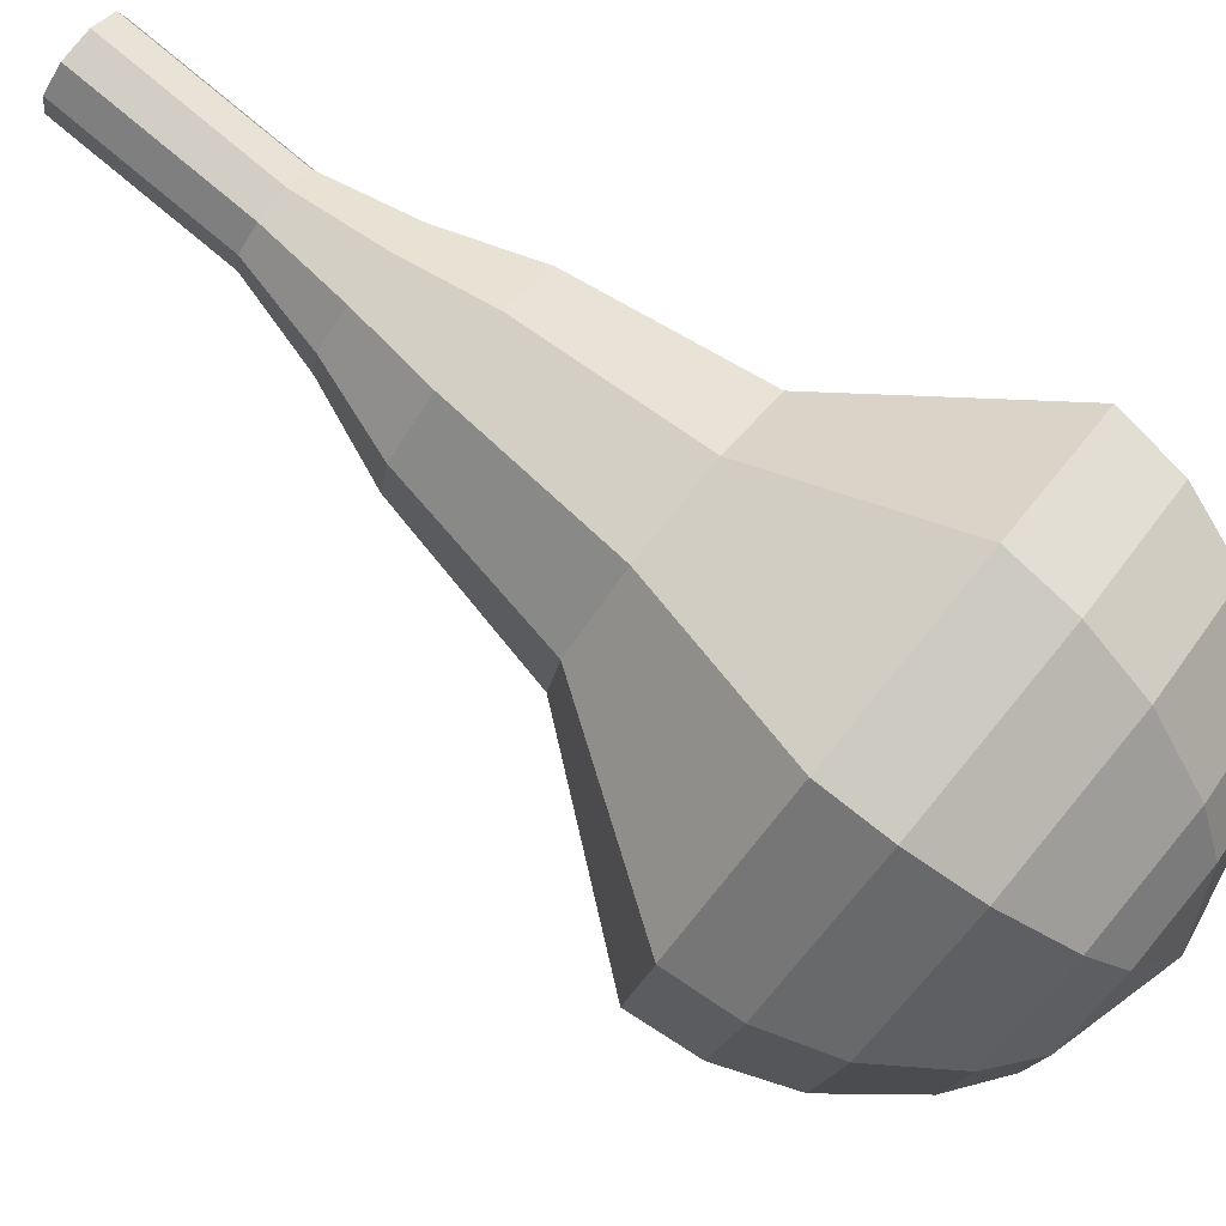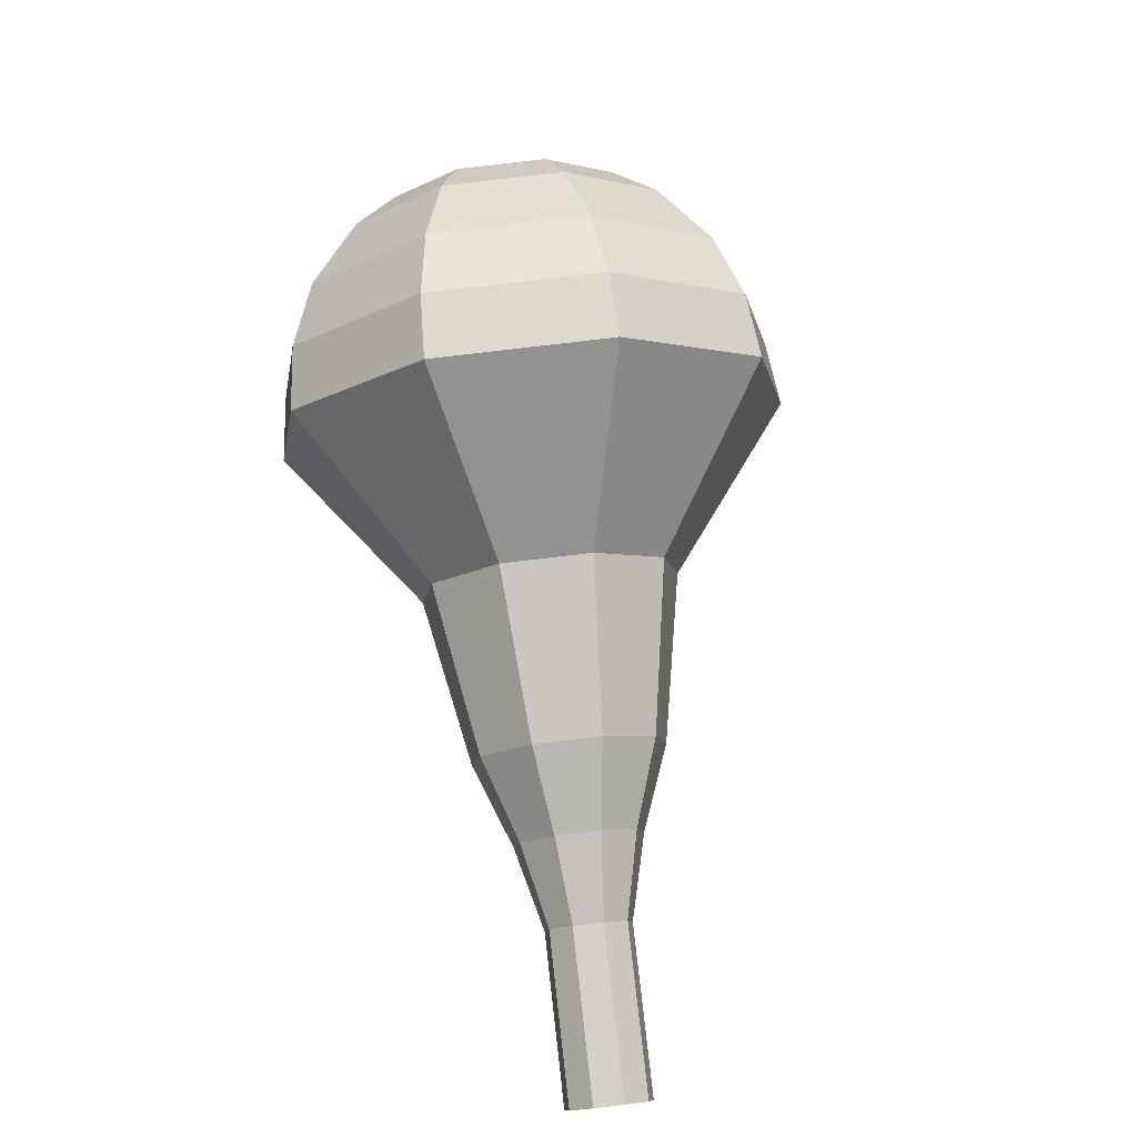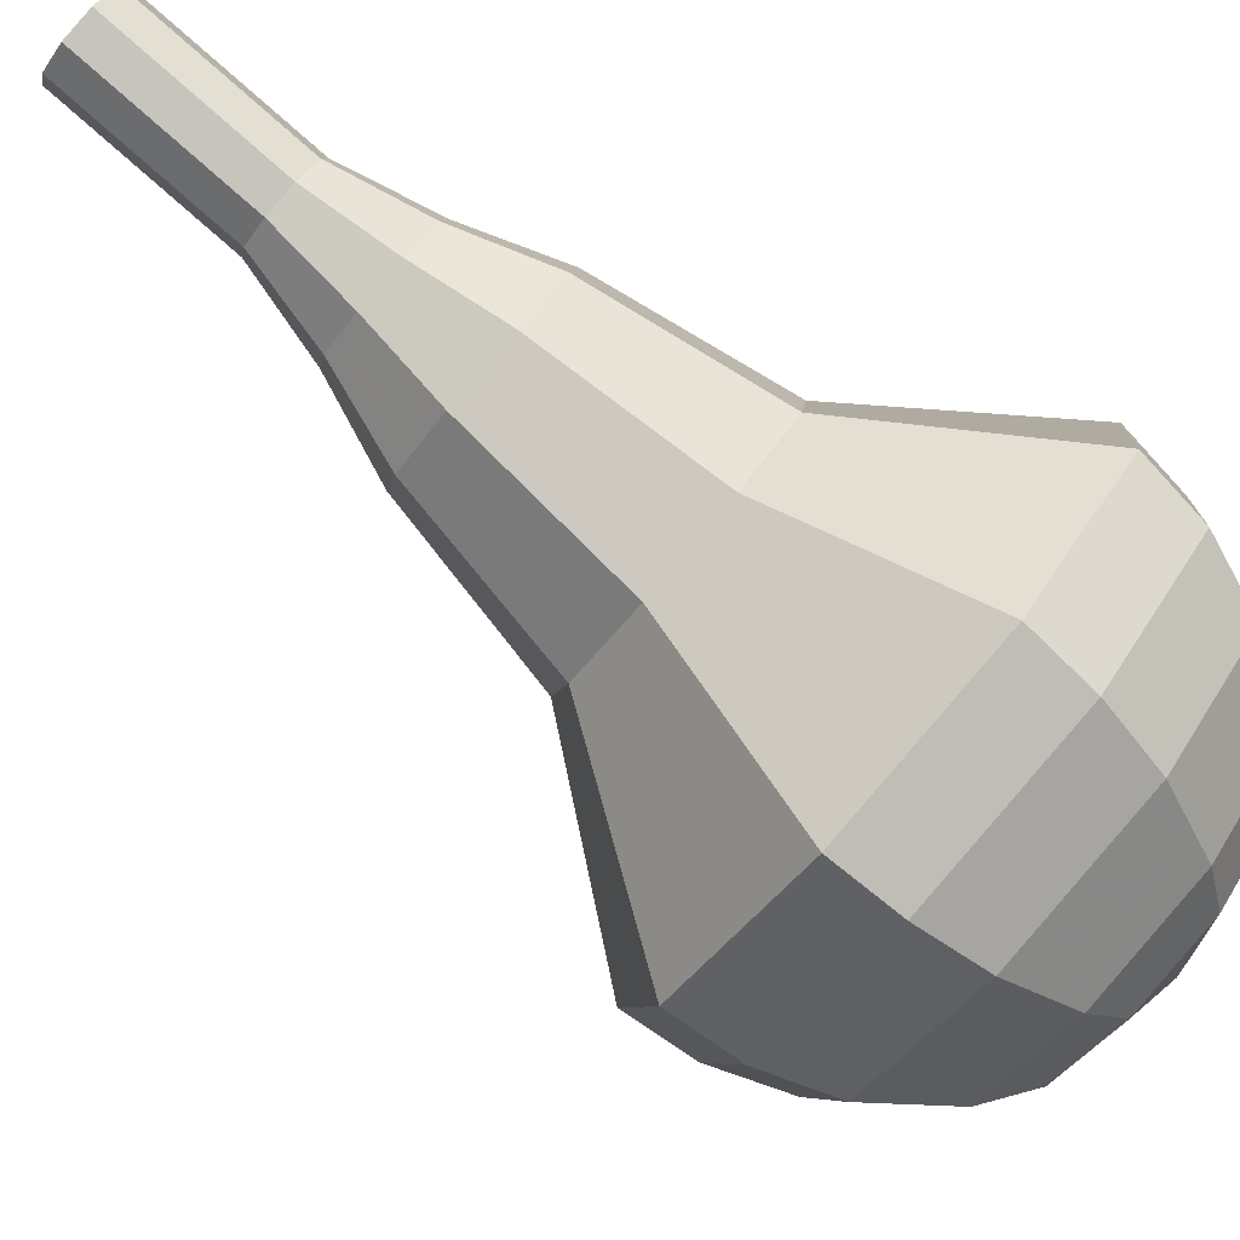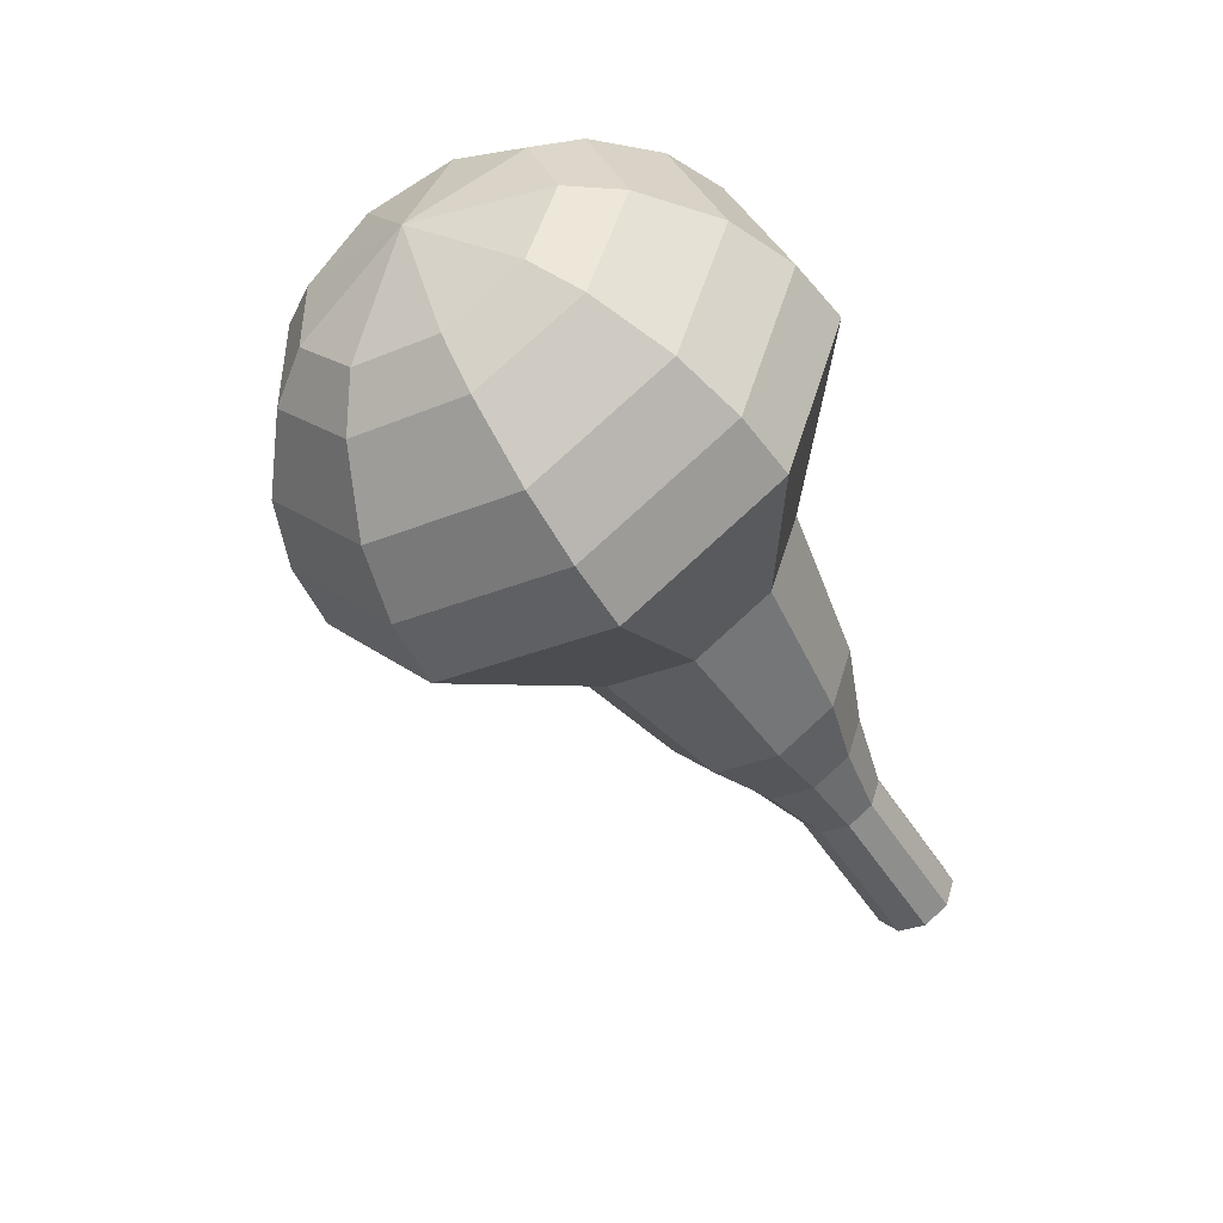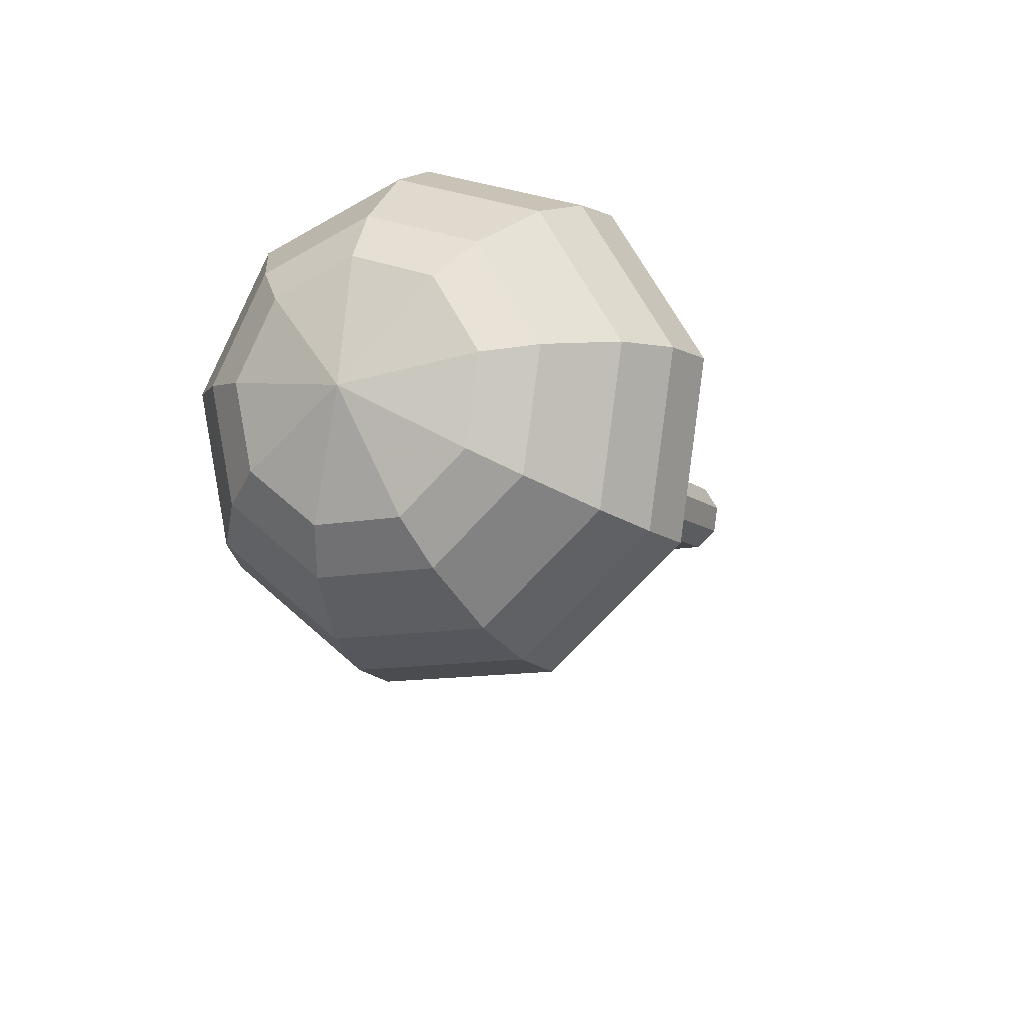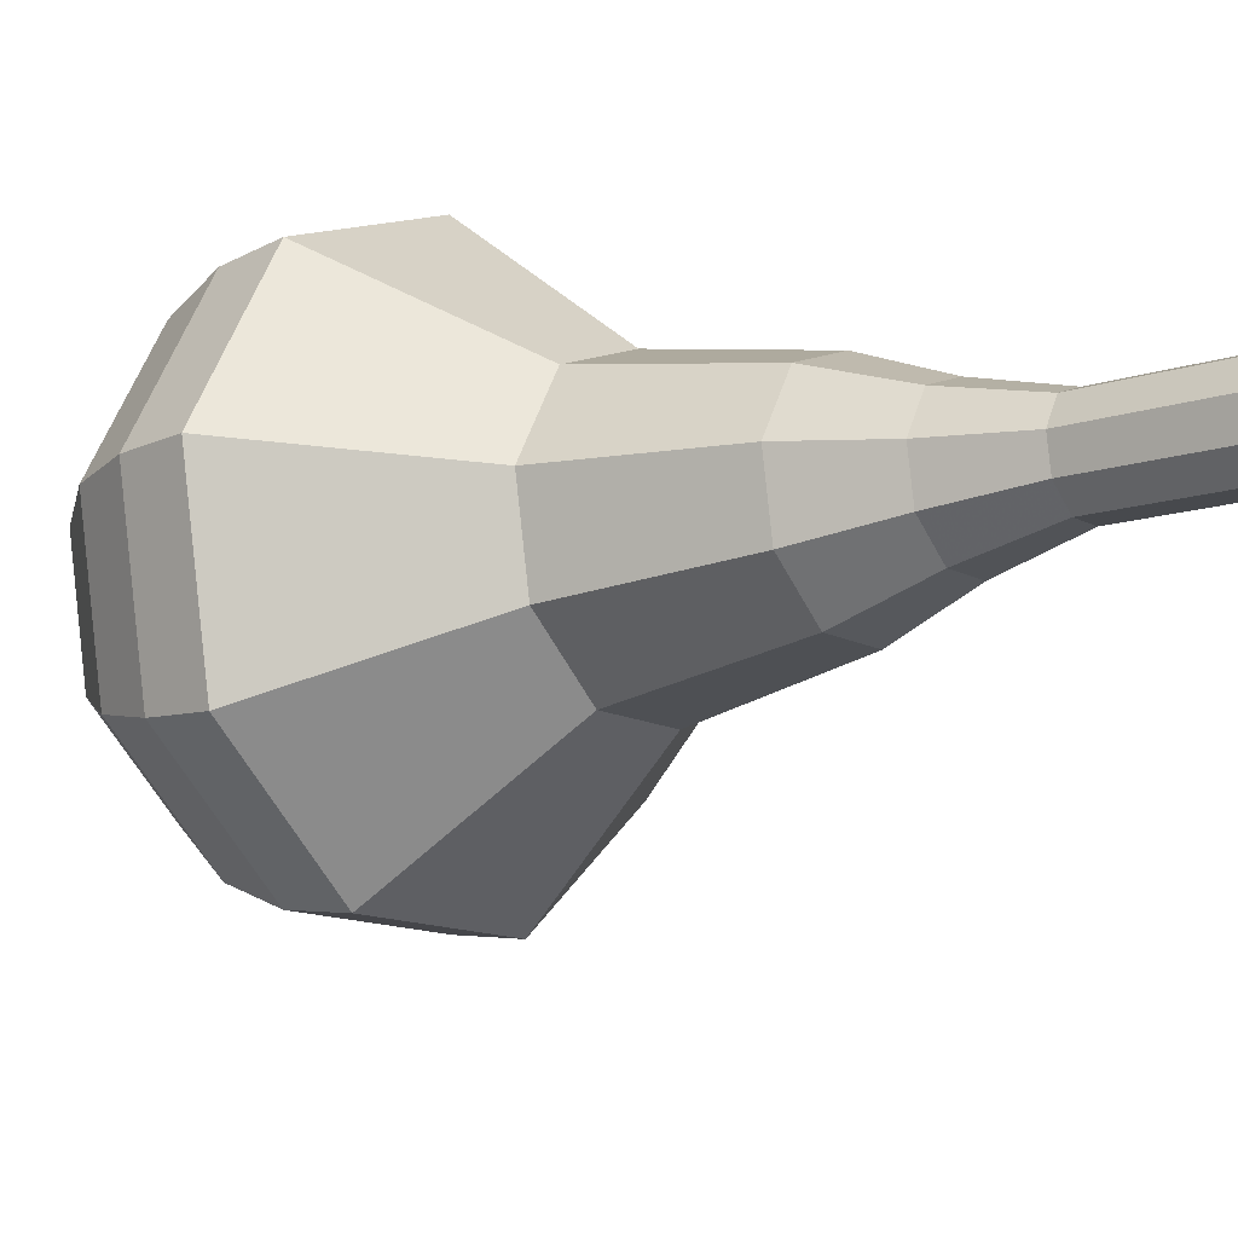
<metadata>
{"format":"obj","ext":"obj","renderer":"f3d","projection":"perspective","resolution":1024,"background":"white","views":[{"elev":-50.9,"azim":-104.7,"up":"+Y"},{"elev":-42.0,"azim":39.8,"up":"+Z"},{"elev":-42.7,"azim":-106.6,"up":"+Y"},{"elev":47.1,"azim":125.1,"up":"+Z"},{"elev":62.1,"azim":79.6,"up":"+Z"},{"elev":35.3,"azim":133.0,"up":"+Y"}]}
</metadata>
<code>
g tube1
v 112.4 102.3 163.3
v 112.9 101.8 162.9
v 113.8 101.8 162.6
v 114.4 102.3 162.7
v 114.7 103.1 163
v 114.3 103.7 163.5
v 113.6 104 163.8
v 112.8 103.7 163.9
v 112.3 103 163.7
v 112.4 102.3 163.3
v 112.9 101.2 165.4
v 113.5 100.7 164.9
v 114.3 100.7 164.7
v 115 101.2 164.8
v 115.2 102 165.1
v 114.9 102.6 165.6
v 114.2 102.9 165.9
v 113.4 102.6 166
v 112.9 101.9 165.8
v 112.9 101.2 165.4
v 113.5 100.1 167.4
v 114.1 99.6 167
v 114.9 99.61 166.8
v 115.6 100.1 166.9
v 115.8 100.9 167.2
v 115.5 101.5 167.7
v 114.7 101.8 168
v 113.9 101.5 168.1
v 113.4 100.8 167.9
v 113.5 100.1 167.4
v 113.5 98.69 169.5
v 114.4 97.97 168.9
v 115.6 97.98 168.6
v 116.6 98.73 168.7
v 117 99.86 169.2
v 116.5 100.8 169.9
v 115.4 101.2 170.4
v 114.2 100.8 170.5
v 113.4 99.81 170.2
v 113.5 98.69 169.5
v 113.2 97.16 171.6
v 114.5 96.07 170.7
v 116.4 96.09 170.2
v 117.9 97.21 170.4
v 118.5 98.9 171.1
v 117.7 100.4 172.1
v 116 100.9 172.9
v 114.2 100.3 173
v 113.1 98.84 172.6
v 113.2 97.16 171.6
v 113.5 94.51 175.8
v 115.3 93.07 174.6
v 117.7 93.1 173.9
v 119.8 94.59 174.2
v 120.5 96.84 175.2
v 119.5 98.8 176.5
v 117.3 99.56 177.5
v 114.8 98.75 177.7
v 113.4 96.75 177
v 113.5 94.51 175.8
v 111.3 90.59 180
v 114.8 87.7 177.5
v 119.7 87.76 176.2
v 123.9 90.74 176.7
v 125.3 95.24 178.7
v 123.3 99.17 181.3
v 118.8 100.7 183.3
v 114 99.06 183.8
v 111 95.07 182.5
v 111.3 90.59 180
v 112 89.84 181.6
v 115.3 87.04 179.2
v 120.1 87.1 178
v 124.1 89.99 178.4
v 125.5 94.35 180.3
v 123.5 98.15 182.9
v 119.2 99.61 184.8
v 114.5 98.04 185.3
v 111.7 94.19 184
v 112 89.84 181.6
v 113.1 89.34 183.2
v 116.1 86.83 181.1
v 120.4 86.88 180
v 124 89.47 180.3
v 125.2 93.37 182.1
v 123.4 96.77 184.4
v 119.6 98.07 186.1
v 115.4 96.67 186.5
v 112.8 93.22 185.4
v 113.1 89.34 183.2
v 114.9 89.18 184.8
v 117.2 87.27 183.2
v 120.5 87.31 182.3
v 123.2 89.28 182.6
v 124.1 92.26 184
v 122.8 94.86 185.7
v 119.8 95.85 187
v 116.6 94.78 187.3
v 114.7 92.15 186.5
v 114.9 89.18 184.8
v 116.3 89.36 185.6
v 118 87.96 184.4
v 120.4 87.99 183.8
v 122.4 89.43 184
v 123.1 91.61 185
v 122.1 93.51 186.3
v 119.9 94.24 187.2
v 117.6 93.46 187.5
v 116.1 91.53 186.8
v 116.3 89.36 185.6
v 119.7 90.58 186.4
v 119.7 90.58 186.4
v 119.7 90.58 186.4
v 119.7 90.58 186.4
v 119.7 90.58 186.4
v 119.7 90.58 186.4
v 119.7 90.58 186.4
v 119.7 90.58 186.4
v 119.7 90.58 186.4
v 119.7 90.58 186.4
f 1 2 12
f 12 11 1
f 2 3 13
f 13 12 2
f 3 4 14
f 14 13 3
f 4 5 15
f 15 14 4
f 5 6 16
f 16 15 5
f 6 7 17
f 17 16 6
f 7 8 18
f 18 17 7
f 8 9 19
f 19 18 8
f 9 10 20
f 20 19 9
f 11 12 22
f 22 21 11
f 12 13 23
f 23 22 12
f 13 14 24
f 24 23 13
f 14 15 25
f 25 24 14
f 15 16 26
f 26 25 15
f 16 17 27
f 27 26 16
f 17 18 28
f 28 27 17
f 18 19 29
f 29 28 18
f 19 20 30
f 30 29 19
f 21 22 32
f 32 31 21
f 22 23 33
f 33 32 22
f 23 24 34
f 34 33 23
f 24 25 35
f 35 34 24
f 25 26 36
f 36 35 25
f 26 27 37
f 37 36 26
f 27 28 38
f 38 37 27
f 28 29 39
f 39 38 28
f 29 30 40
f 40 39 29
f 31 32 42
f 42 41 31
f 32 33 43
f 43 42 32
f 33 34 44
f 44 43 33
f 34 35 45
f 45 44 34
f 35 36 46
f 46 45 35
f 36 37 47
f 47 46 36
f 37 38 48
f 48 47 37
f 38 39 49
f 49 48 38
f 39 40 50
f 50 49 39
f 41 42 52
f 52 51 41
f 42 43 53
f 53 52 42
f 43 44 54
f 54 53 43
f 44 45 55
f 55 54 44
f 45 46 56
f 56 55 45
f 46 47 57
f 57 56 46
f 47 48 58
f 58 57 47
f 48 49 59
f 59 58 48
f 49 50 60
f 60 59 49
f 51 52 62
f 62 61 51
f 52 53 63
f 63 62 52
f 53 54 64
f 64 63 53
f 54 55 65
f 65 64 54
f 55 56 66
f 66 65 55
f 56 57 67
f 67 66 56
f 57 58 68
f 68 67 57
f 58 59 69
f 69 68 58
f 59 60 70
f 70 69 59
f 61 62 72
f 72 71 61
f 62 63 73
f 73 72 62
f 63 64 74
f 74 73 63
f 64 65 75
f 75 74 64
f 65 66 76
f 76 75 65
f 66 67 77
f 77 76 66
f 67 68 78
f 78 77 67
f 68 69 79
f 79 78 68
f 69 70 80
f 80 79 69
f 71 72 82
f 82 81 71
f 72 73 83
f 83 82 72
f 73 74 84
f 84 83 73
f 74 75 85
f 85 84 74
f 75 76 86
f 86 85 75
f 76 77 87
f 87 86 76
f 77 78 88
f 88 87 77
f 78 79 89
f 89 88 78
f 79 80 90
f 90 89 79
f 81 82 92
f 92 91 81
f 82 83 93
f 93 92 82
f 83 84 94
f 94 93 83
f 84 85 95
f 95 94 84
f 85 86 96
f 96 95 85
f 86 87 97
f 97 96 86
f 87 88 98
f 98 97 87
f 88 89 99
f 99 98 88
f 89 90 100
f 100 99 89
f 91 92 102
f 102 101 91
f 92 93 103
f 103 102 92
f 93 94 104
f 104 103 93
f 94 95 105
f 105 104 94
f 95 96 106
f 106 105 95
f 96 97 107
f 107 106 96
f 97 98 108
f 108 107 97
f 98 99 109
f 109 108 98
f 99 100 110
f 110 109 99
f 101 102 112
f 112 111 101
f 102 103 113
f 113 112 102
f 103 104 114
f 114 113 103
f 104 105 115
f 115 114 104
f 105 106 116
f 116 115 105
f 106 107 117
f 117 116 106
f 107 108 118
f 118 117 107
f 108 109 119
f 119 118 108
f 109 110 120
f 120 119 109
g

</code>
